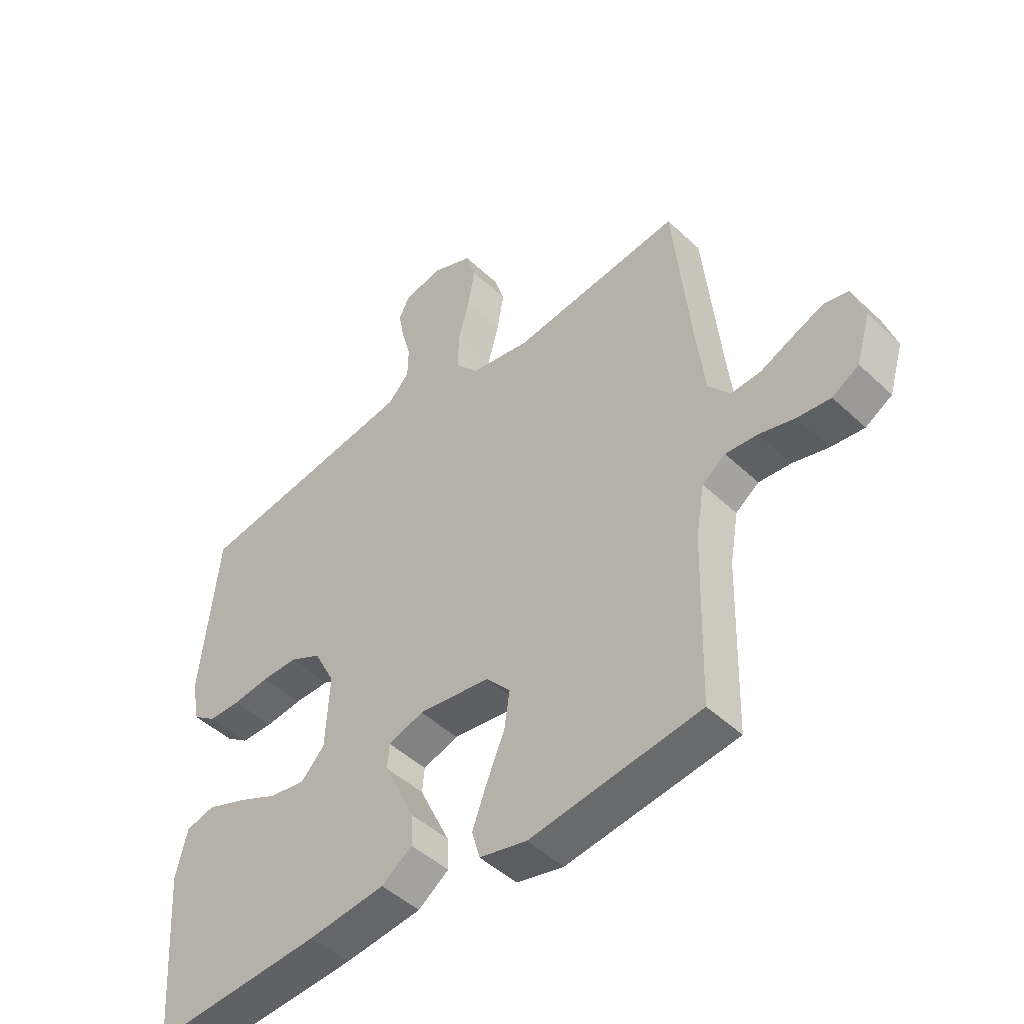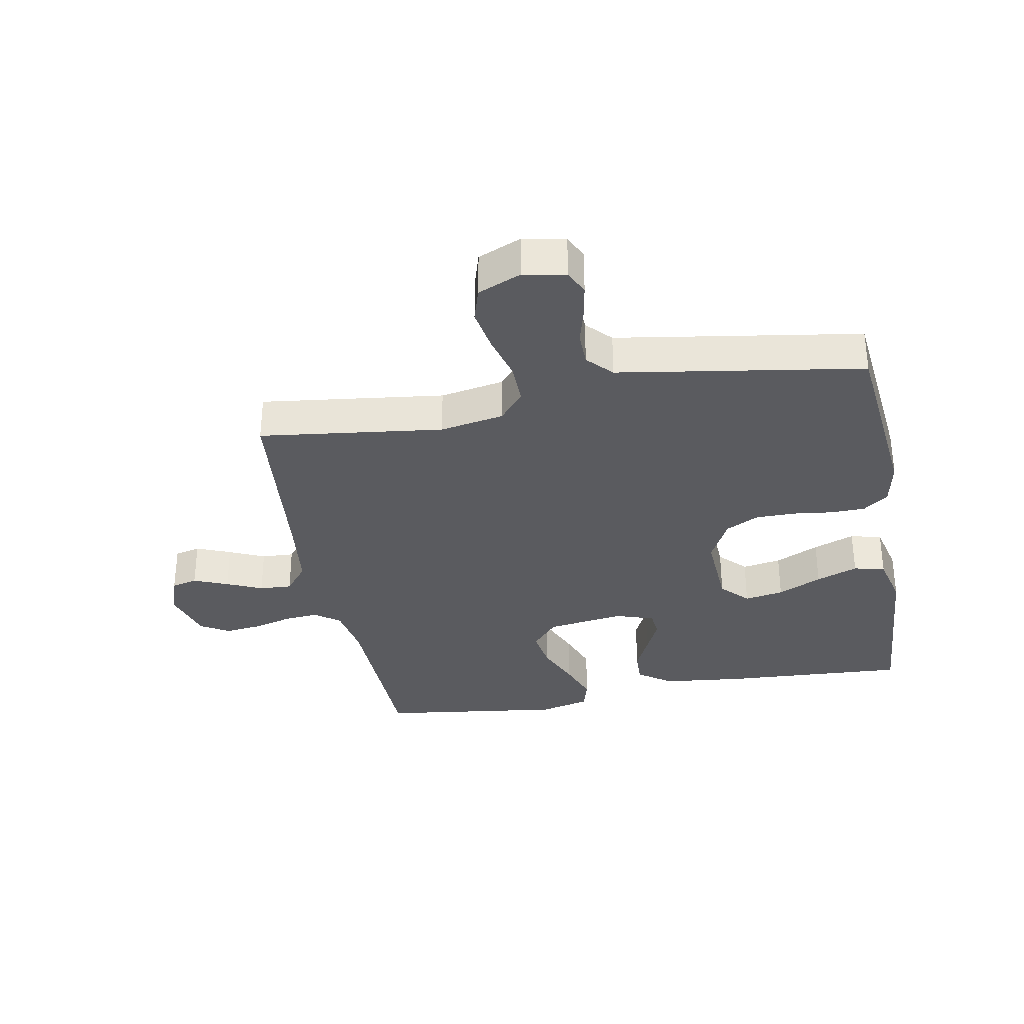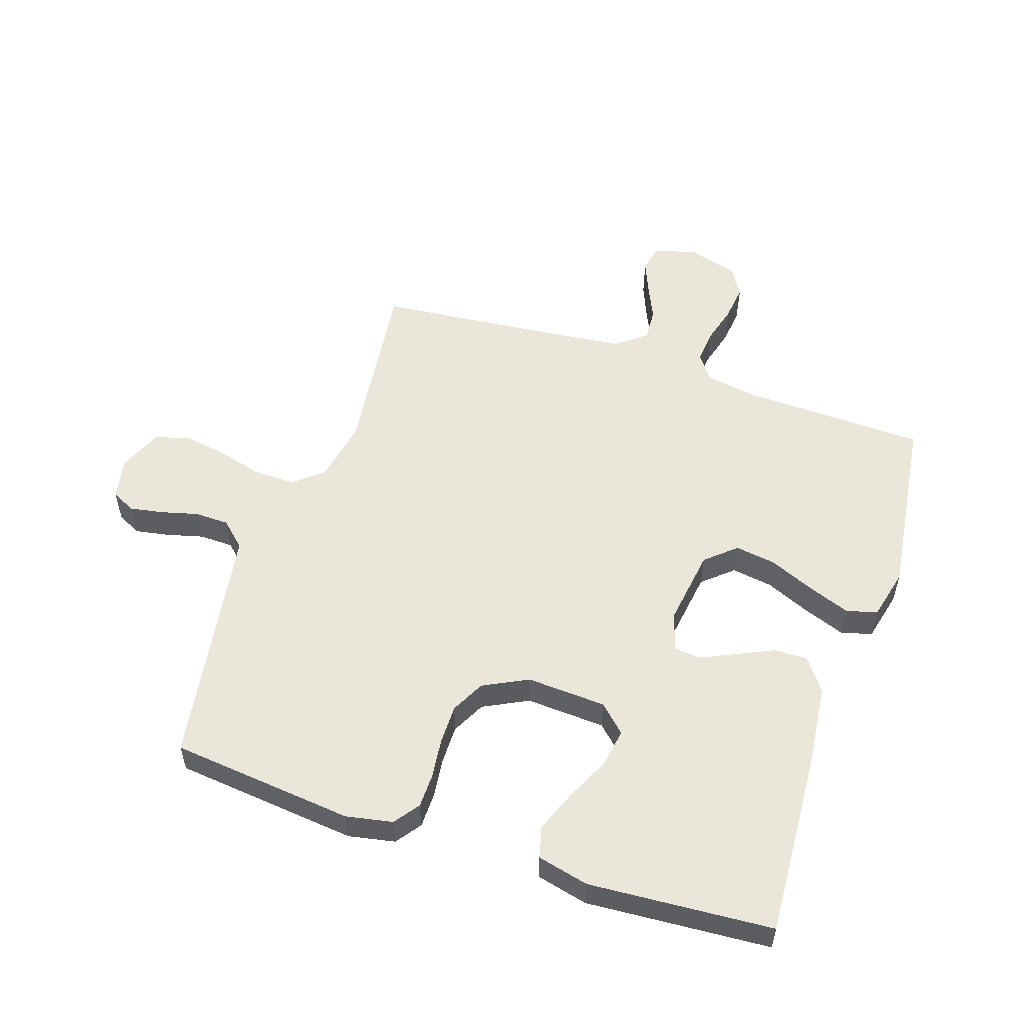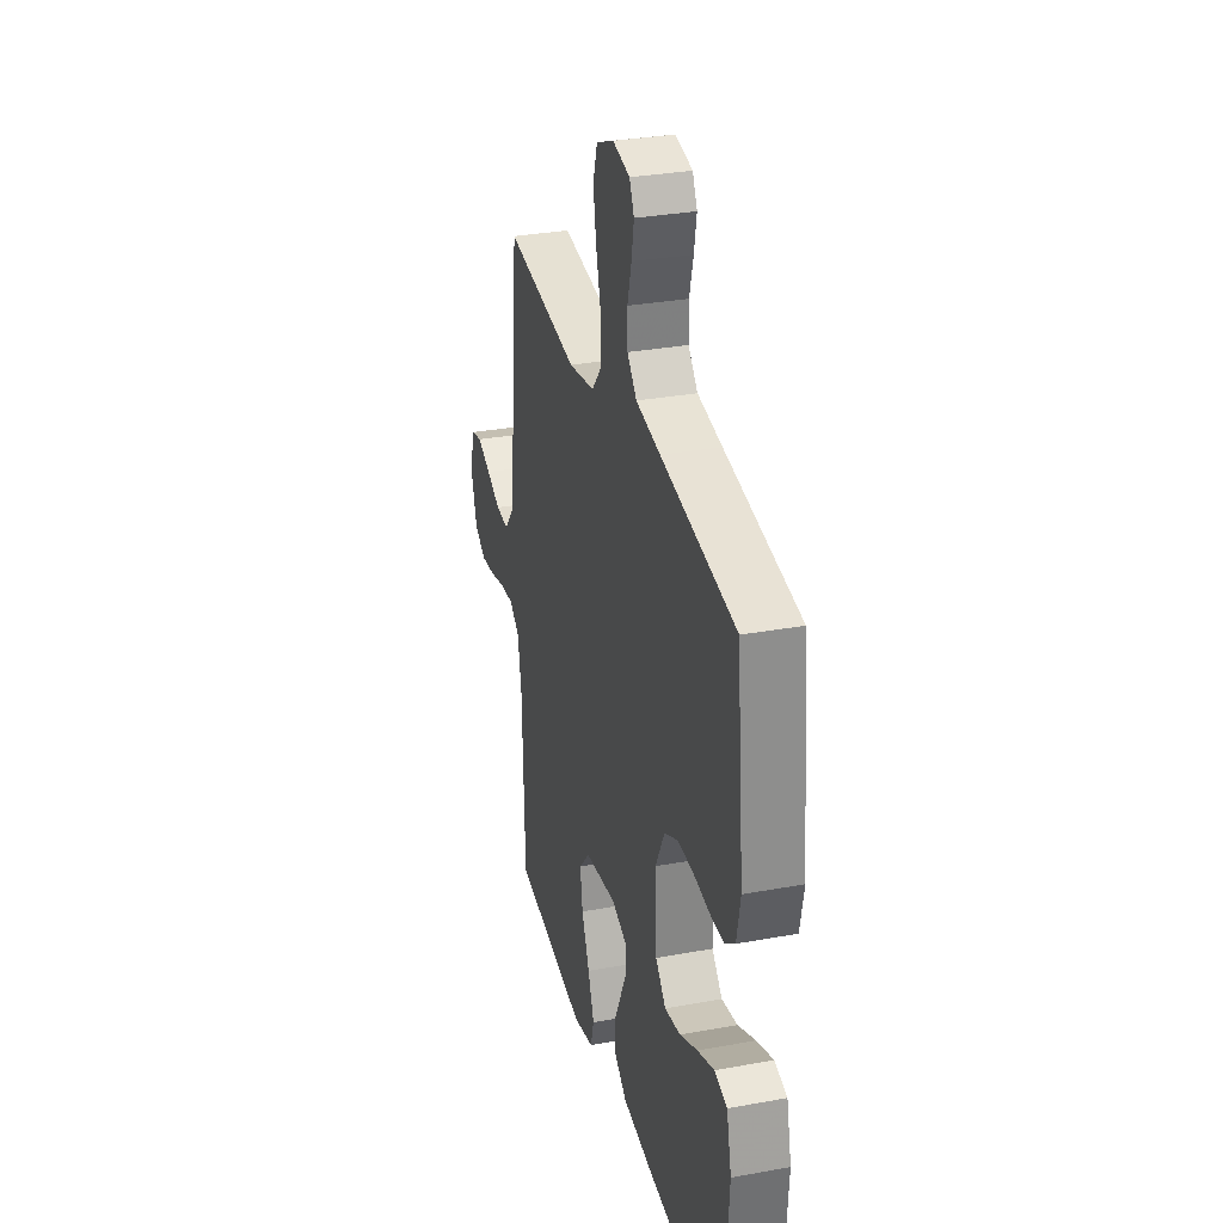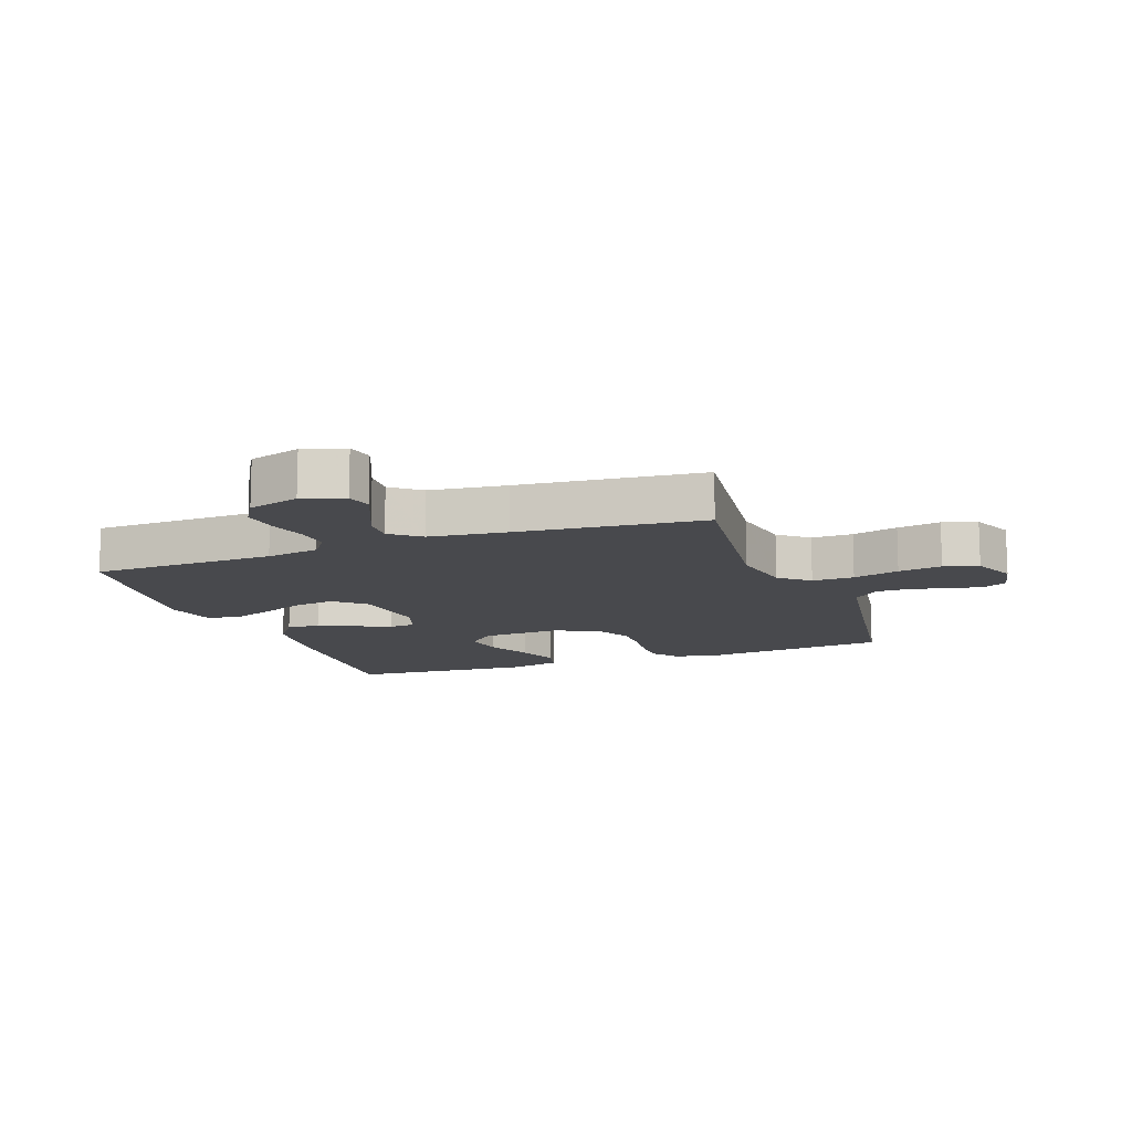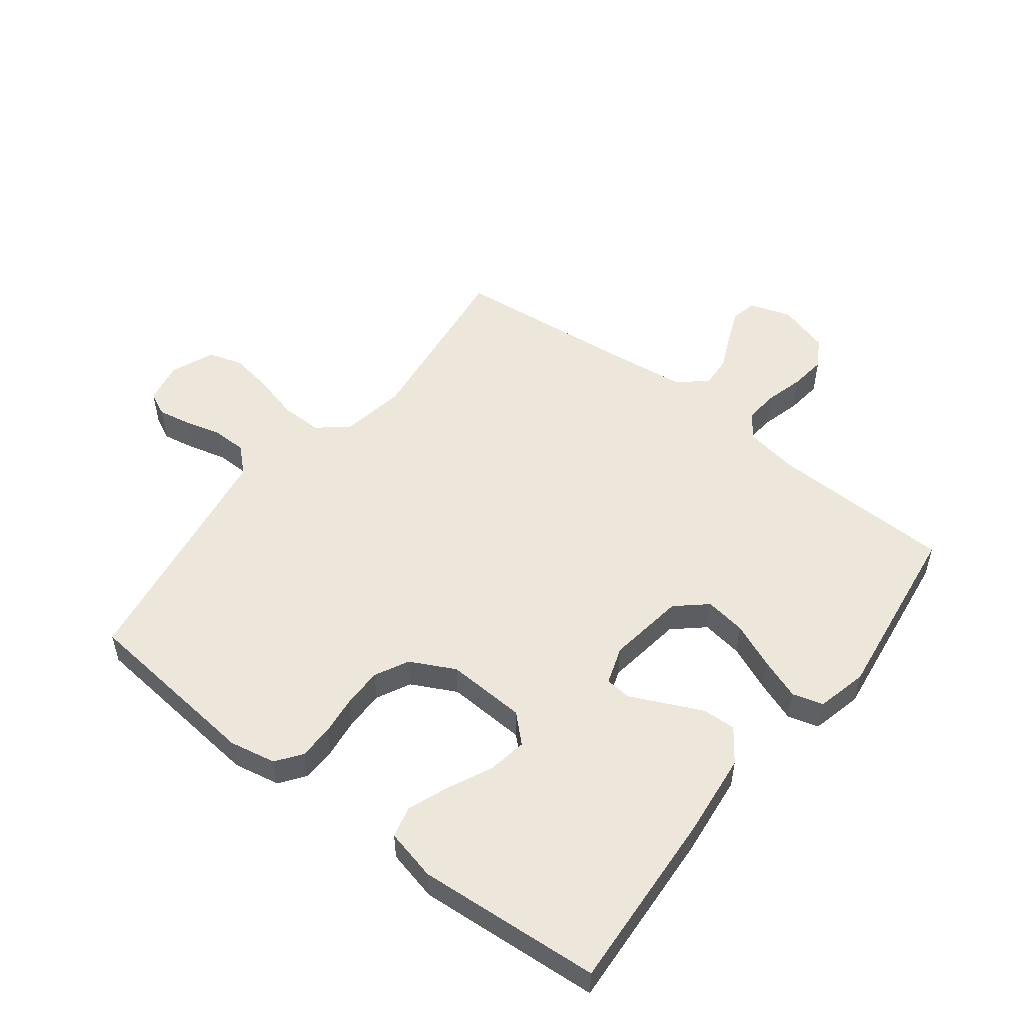
<metadata>
{"format":"obj","ext":"obj","renderer":"f3d","projection":"perspective","resolution":1024,"background":"white","views":[{"elev":-47.3,"azim":-136.7,"up":"+Z"},{"elev":-33.3,"azim":10.6,"up":"+Y"},{"elev":54.7,"azim":108.5,"up":"+Y"},{"elev":31.3,"azim":75.4,"up":"+Z"},{"elev":-12.5,"azim":-69.9,"up":"+Y"},{"elev":52.6,"azim":127.6,"up":"+Y"}]}
</metadata>
<code>
v 0.5 0.07 0.5
v 0.531 0.07 0.2
v 0.516 0.07 0.124
v 0.475 0.07 0.094
v 0.418 0.07 0.093
v 0.353 0.07 0.101
v 0.289 0.07 0.101
v 0.234 0.07 0.073
v 0.197 0.07 0
v 0.204 0.07 -0.13
v 0.246 0.07 -0.174
v 0.31 0.07 -0.163
v 0.382 0.07 -0.129
v 0.45 0.07 -0.103
v 0.501 0.07 -0.116
v 0.521 0.07 -0.2
v 0.5 0.07 -0.5
v 0.2 0.07 -0.482
v 0.064 0.07 -0.467
v 0.01 0.07 -0.428
v 0.012 0.07 -0.373
v 0.04 0.07 -0.313
v 0.066 0.07 -0.257
v 0.062 0.07 -0.214
v 0 0.07 -0.193
v -0.127 0.07 -0.211
v -0.17 0.07 -0.26
v -0.16 0.07 -0.327
v -0.128 0.07 -0.402
v -0.103 0.07 -0.47
v -0.117 0.07 -0.52
v -0.2 0.07 -0.54
v -0.5 0.07 -0.5
v -0.508 0.07 -0.2
v -0.523 0.07 -0.113
v -0.564 0.07 -0.083
v -0.62 0.07 -0.088
v -0.683 0.07 -0.105
v -0.742 0.07 -0.112
v -0.789 0.07 -0.084
v -0.814 0.07 0
v -0.792 0.07 0.068
v -0.75 0.07 0.078
v -0.694 0.07 0.055
v -0.636 0.07 0.029
v -0.583 0.07 0.026
v -0.545 0.07 0.074
v -0.53 0.07 0.2
v -0.5 0.07 0.5
v -0.2 0.07 0.462
v -0.095 0.07 0.481
v -0.055 0.07 0.529
v -0.056 0.07 0.597
v -0.076 0.07 0.672
v -0.088 0.07 0.743
v -0.071 0.07 0.799
v 0 0.07 0.829
v 0.069 0.07 0.815
v 0.088 0.07 0.776
v 0.078 0.07 0.721
v 0.062 0.07 0.661
v 0.063 0.07 0.605
v 0.101 0.07 0.564
v 0.2 0.07 0.548
v 0.5 0 0.5
v 0.531 0 0.2
v 0.516 0 0.124
v 0.475 0 0.094
v 0.418 0 0.093
v 0.353 0 0.101
v 0.289 0 0.101
v 0.234 0 0.073
v 0.197 0 0
v 0.204 0 -0.13
v 0.246 0 -0.174
v 0.31 0 -0.163
v 0.382 0 -0.129
v 0.45 0 -0.103
v 0.501 0 -0.116
v 0.521 0 -0.2
v 0.5 0 -0.5
v 0.2 0 -0.482
v 0.064 0 -0.467
v 0.01 0 -0.428
v 0.012 0 -0.373
v 0.04 0 -0.313
v 0.066 0 -0.257
v 0.062 0 -0.214
v 0 0 -0.193
v -0.127 0 -0.211
v -0.17 0 -0.26
v -0.16 0 -0.327
v -0.128 0 -0.402
v -0.103 0 -0.47
v -0.117 0 -0.52
v -0.2 0 -0.54
v -0.5 0 -0.5
v -0.508 0 -0.2
v -0.523 0 -0.113
v -0.564 0 -0.083
v -0.62 0 -0.088
v -0.683 0 -0.105
v -0.742 0 -0.112
v -0.789 0 -0.084
v -0.814 0 0
v -0.792 0 0.068
v -0.75 0 0.078
v -0.694 0 0.055
v -0.636 0 0.029
v -0.583 0 0.026
v -0.545 0 0.074
v -0.53 0 0.2
v -0.5 0 0.5
v -0.2 0 0.462
v -0.095 0 0.481
v -0.055 0 0.529
v -0.056 0 0.597
v -0.076 0 0.672
v -0.088 0 0.743
v -0.071 0 0.799
v 0 0 0.829
v 0.069 0 0.815
v 0.088 0 0.776
v 0.078 0 0.721
v 0.062 0 0.661
v 0.063 0 0.605
v 0.101 0 0.564
v 0.2 0 0.548
f 59 60 61
f 58 59 61
f 57 58 61
f 56 57 61
f 55 56 61
f 54 55 61
f 53 54 61
f 52 53 61 62
f 51 52 62 63
f 48 49 50
f 47 48 50 51
f 51 63 64
f 47 51 64
f 46 47 64
f 43 44 45
f 42 43 45
f 41 42 45
f 40 41 45
f 39 40 45
f 38 39 45
f 37 38 45
f 36 37 45 46
f 32 33 34
f 31 32 34
f 30 31 34
f 29 30 34
f 28 29 34
f 27 28 34 35
f 36 46 64
f 35 36 64
f 27 35 64
f 26 27 64
f 20 21 22
f 19 20 22
f 18 19 22
f 17 18 22
f 16 17 22
f 15 16 22
f 14 15 22
f 13 14 22
f 12 13 22
f 11 12 22 23
f 10 11 23 24
f 4 5 6
f 3 4 6
f 2 3 6
f 1 2 6
f 64 1 6
f 64 6 7
f 25 26 64
f 9 10 24 25
f 8 9 25 64
f 7 8 64
f 125 124 123
f 125 123 122
f 125 122 121
f 125 121 120
f 125 120 119
f 125 119 118
f 125 118 117
f 126 125 117 116
f 127 126 116 115
f 114 113 112
f 115 114 112 111
f 128 127 115
f 128 115 111
f 128 111 110
f 109 108 107
f 109 107 106
f 109 106 105
f 109 105 104
f 109 104 103
f 109 103 102
f 109 102 101
f 110 109 101 100
f 98 97 96
f 98 96 95
f 98 95 94
f 98 94 93
f 98 93 92
f 99 98 92 91
f 128 110 100
f 128 100 99
f 128 99 91
f 128 91 90
f 86 85 84
f 86 84 83
f 86 83 82
f 86 82 81
f 86 81 80
f 86 80 79
f 86 79 78
f 86 78 77
f 86 77 76
f 87 86 76 75
f 88 87 75 74
f 70 69 68
f 70 68 67
f 70 67 66
f 70 66 65
f 70 65 128
f 71 70 128
f 128 90 89
f 89 88 74 73
f 128 89 73 72
f 128 72 71
f 1 65 66 2
f 2 66 67 3
f 3 67 68 4
f 4 68 69 5
f 5 69 70 6
f 6 70 71 7
f 7 71 72 8
f 8 72 73 9
f 9 73 74 10
f 10 74 75 11
f 11 75 76 12
f 12 76 77 13
f 13 77 78 14
f 14 78 79 15
f 15 79 80 16
f 16 80 81 17
f 17 81 82 18
f 18 82 83 19
f 19 83 84 20
f 20 84 85 21
f 21 85 86 22
f 22 86 87 23
f 23 87 88 24
f 24 88 89 25
f 25 89 90 26
f 26 90 91 27
f 27 91 92 28
f 28 92 93 29
f 29 93 94 30
f 30 94 95 31
f 31 95 96 32
f 32 96 97 33
f 33 97 98 34
f 34 98 99 35
f 35 99 100 36
f 36 100 101 37
f 37 101 102 38
f 38 102 103 39
f 39 103 104 40
f 40 104 105 41
f 41 105 106 42
f 42 106 107 43
f 43 107 108 44
f 44 108 109 45
f 45 109 110 46
f 46 110 111 47
f 47 111 112 48
f 48 112 113 49
f 49 113 114 50
f 50 114 115 51
f 51 115 116 52
f 52 116 117 53
f 53 117 118 54
f 54 118 119 55
f 55 119 120 56
f 56 120 121 57
f 57 121 122 58
f 58 122 123 59
f 59 123 124 60
f 60 124 125 61
f 61 125 126 62
f 62 126 127 63
f 63 127 128 64
f 64 128 65 1

</code>
